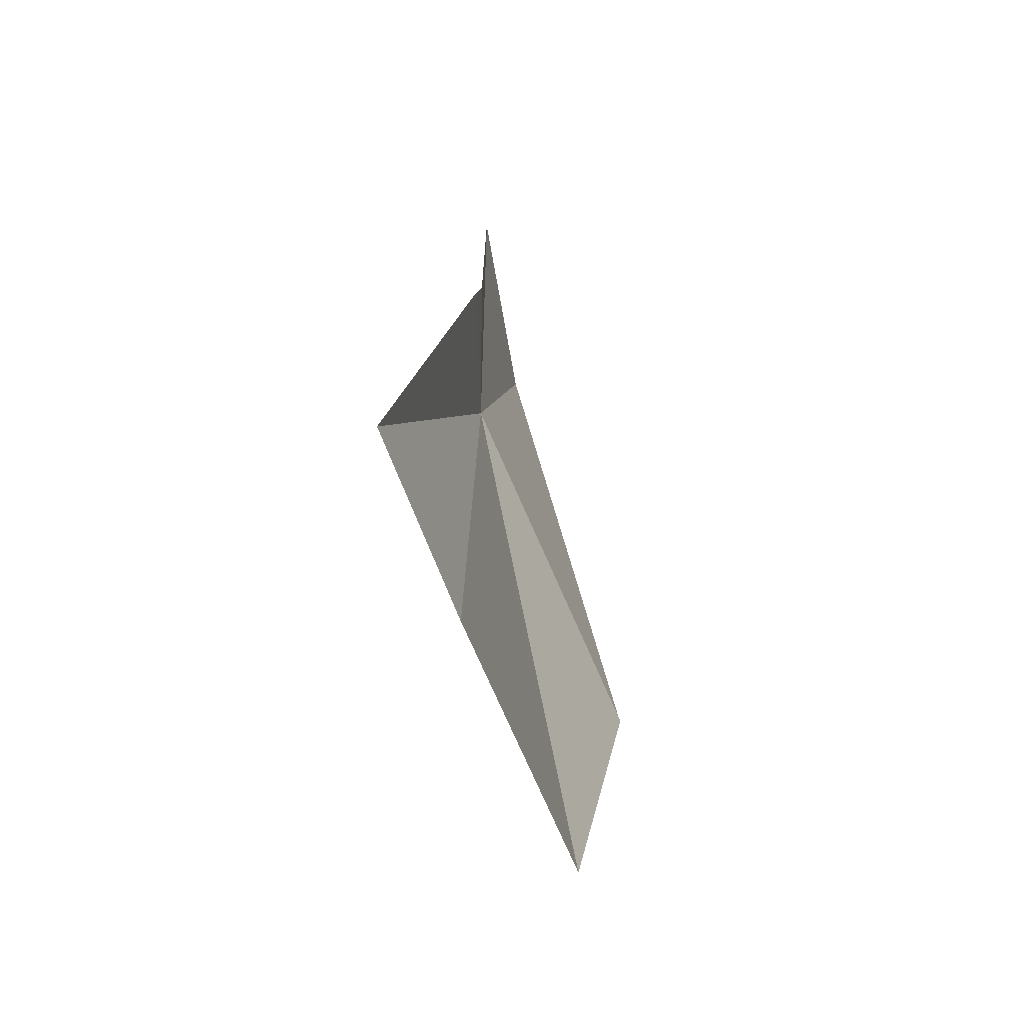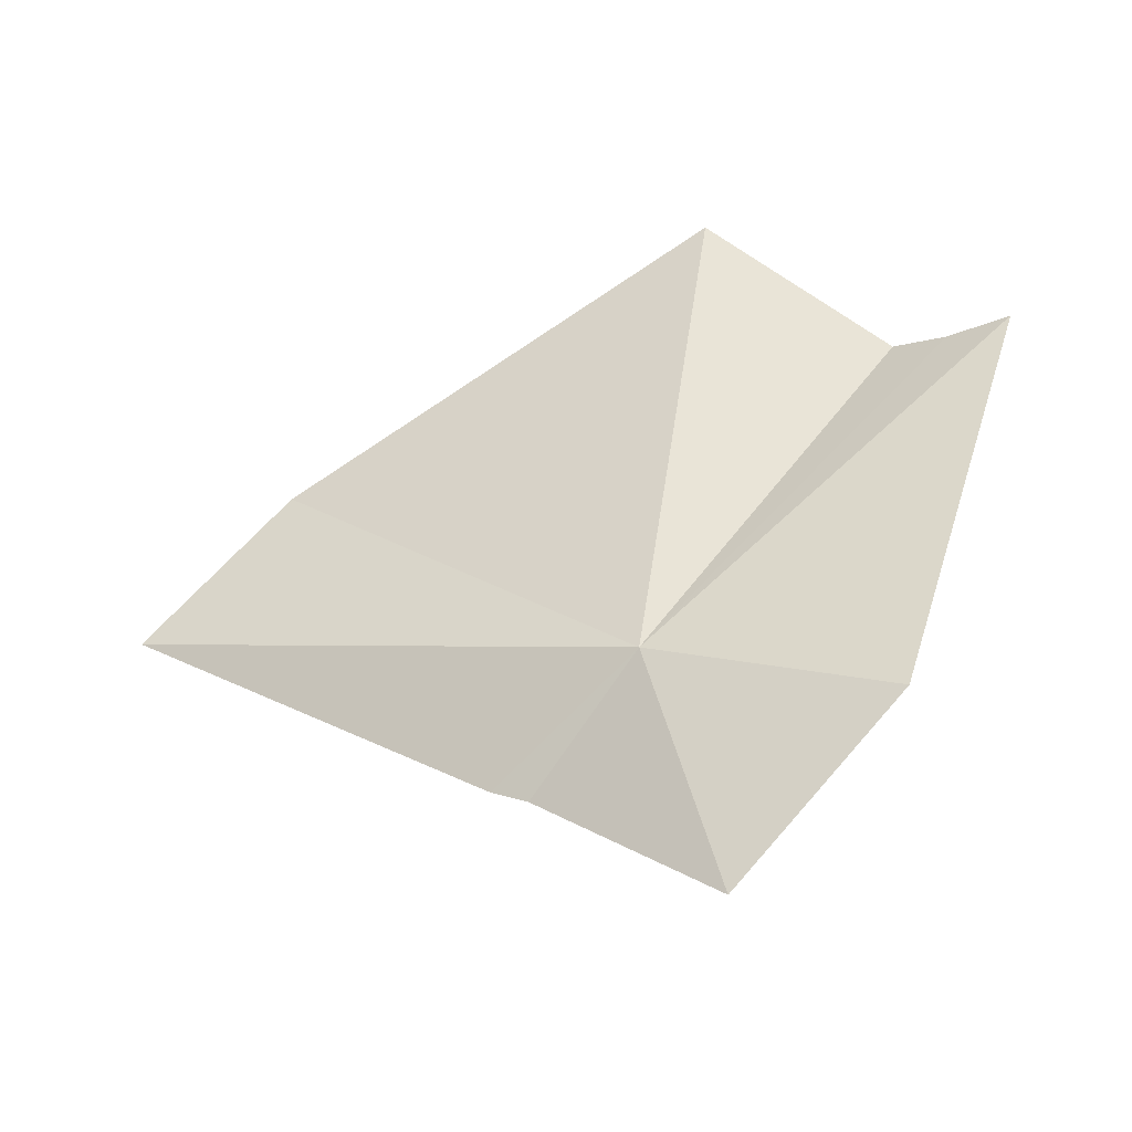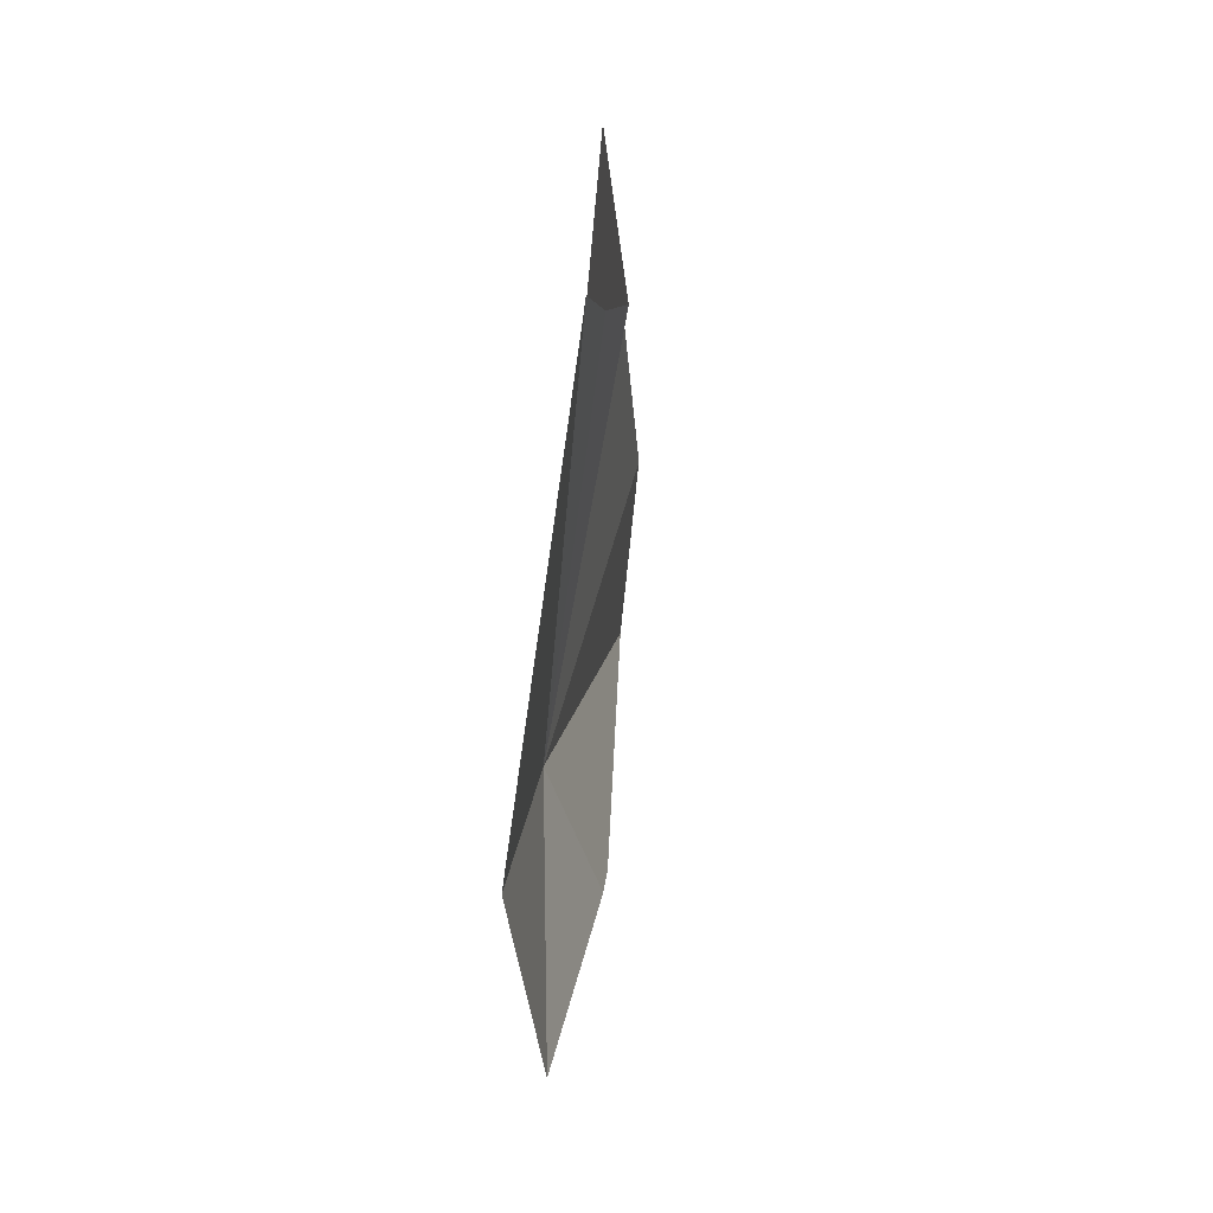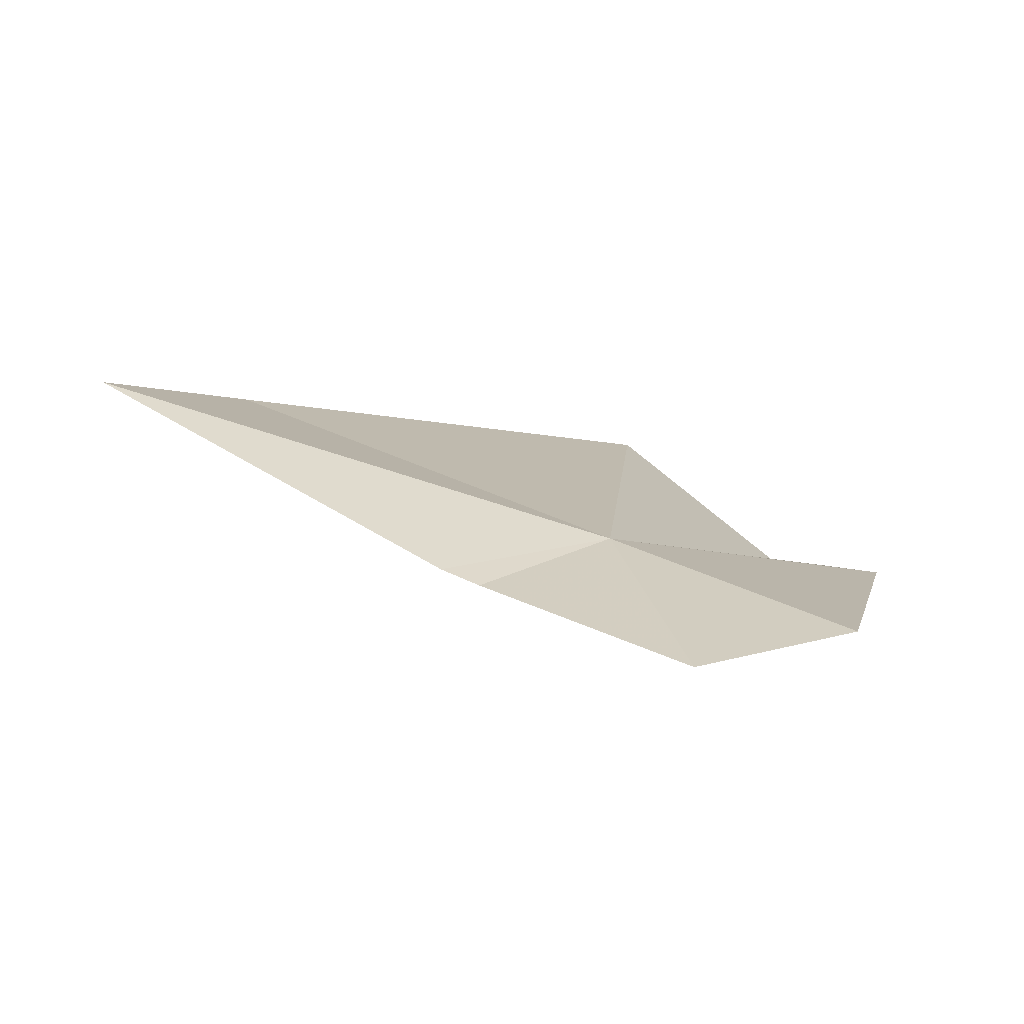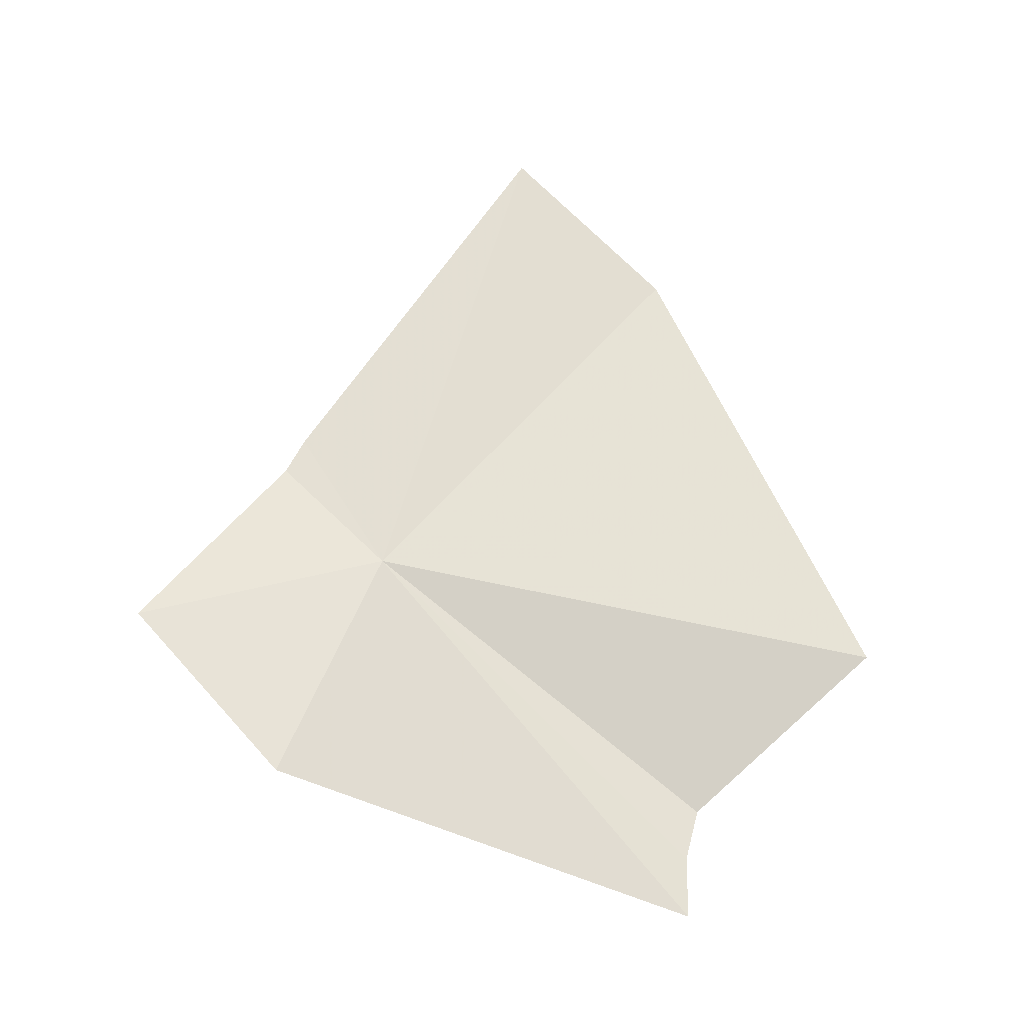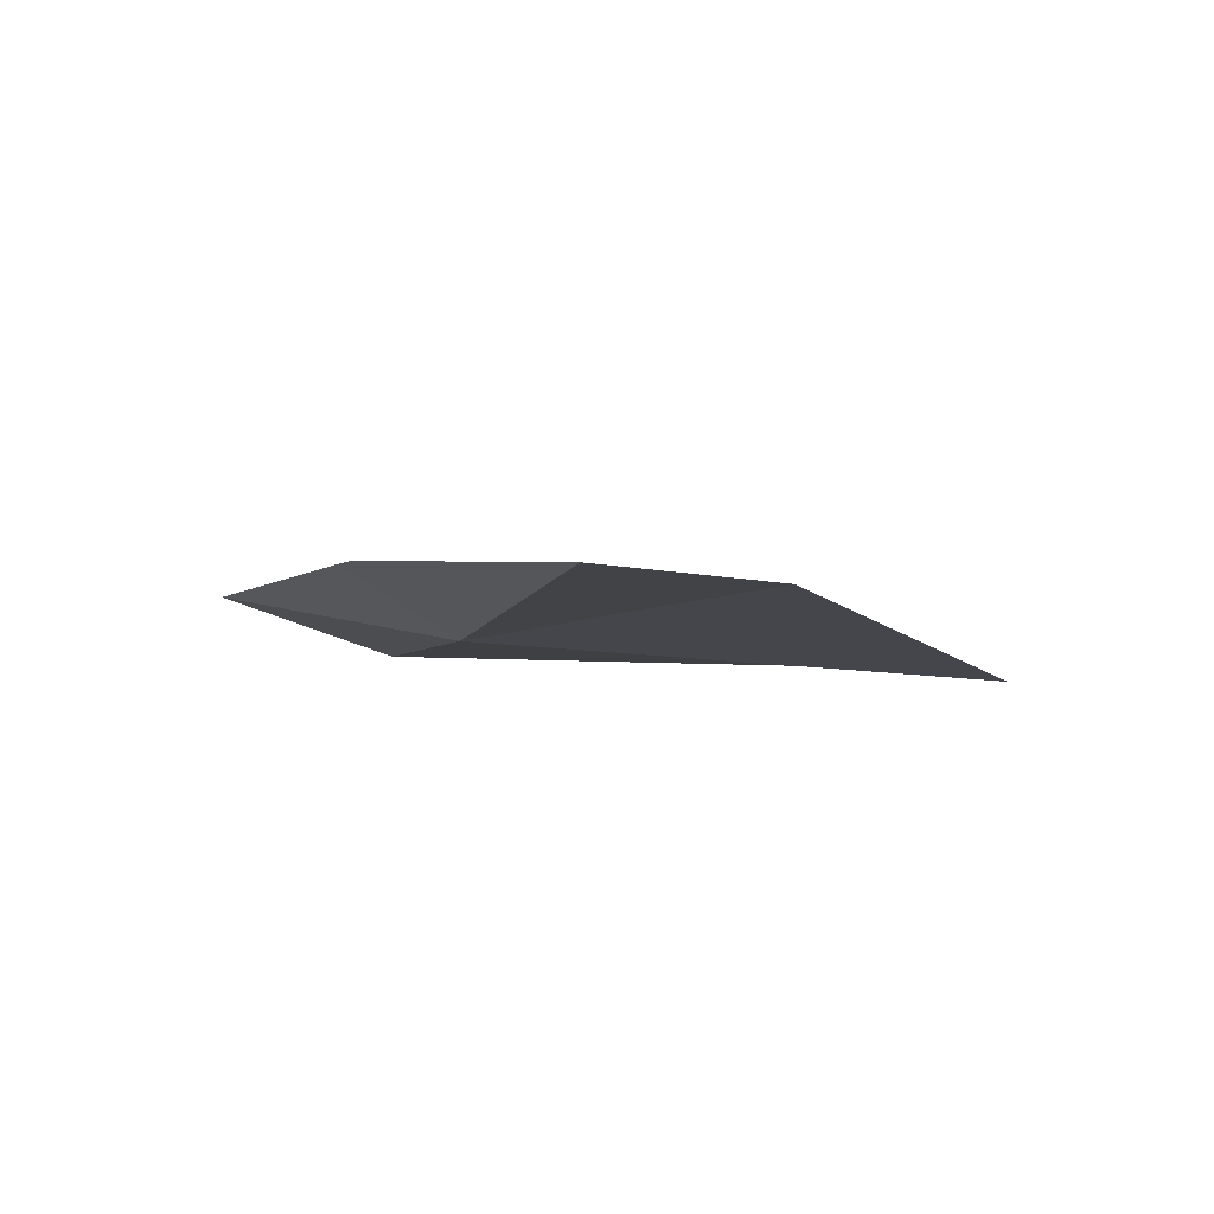
<metadata>
{"format":"obj","ext":"obj","renderer":"f3d","projection":"perspective","resolution":1024,"background":"white","views":[{"elev":77.9,"azim":175.3,"up":"+Z"},{"elev":-35.5,"azim":124.1,"up":"+Y"},{"elev":-3.8,"azim":-161.9,"up":"+Y"},{"elev":-71.0,"azim":87.7,"up":"+Y"},{"elev":-38.0,"azim":85.2,"up":"+Z"},{"elev":69.6,"azim":100.0,"up":"+Z"}]}
</metadata>
<code>
v -136.1 -26.53 70.75
v -136.2 -27.43 70.52
v -136.1 -26.92 71.2
v -136.2 -26.87 69.92
v -136.1 -26.86 71.33
v -136.6 -25.33 69.58
v -135.7 -26.02 72.6
v -136.6 -25.33 69.81
v -136.6 -25.28 70.01
v -135.9 -25.43 72.15
v -136.3 -24.62 70.58
f 1 2 3
f 1 4 2
f 1 3 5
f 1 5 7
f 1 8 6
f 1 7 10
f 1 6 4
f 1 9 8
f 1 10 11
f 1 11 9

</code>
